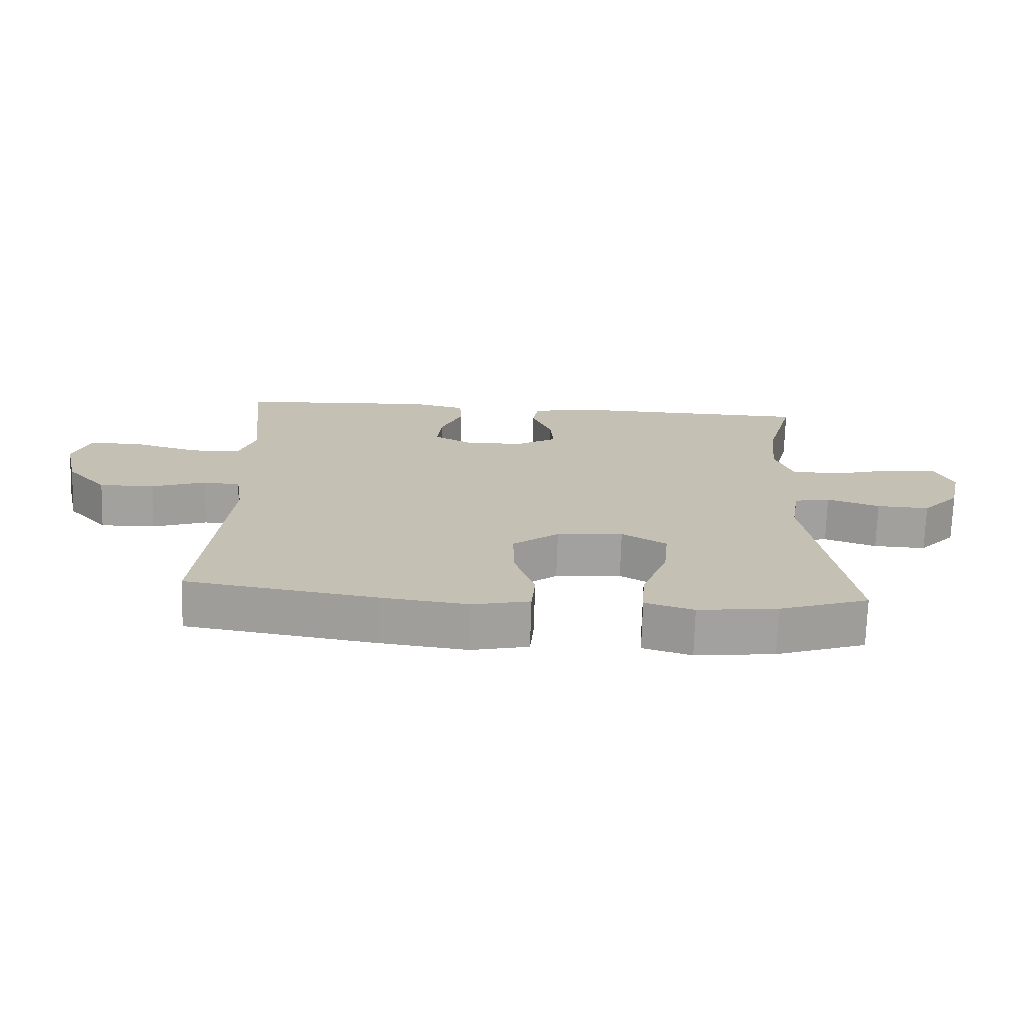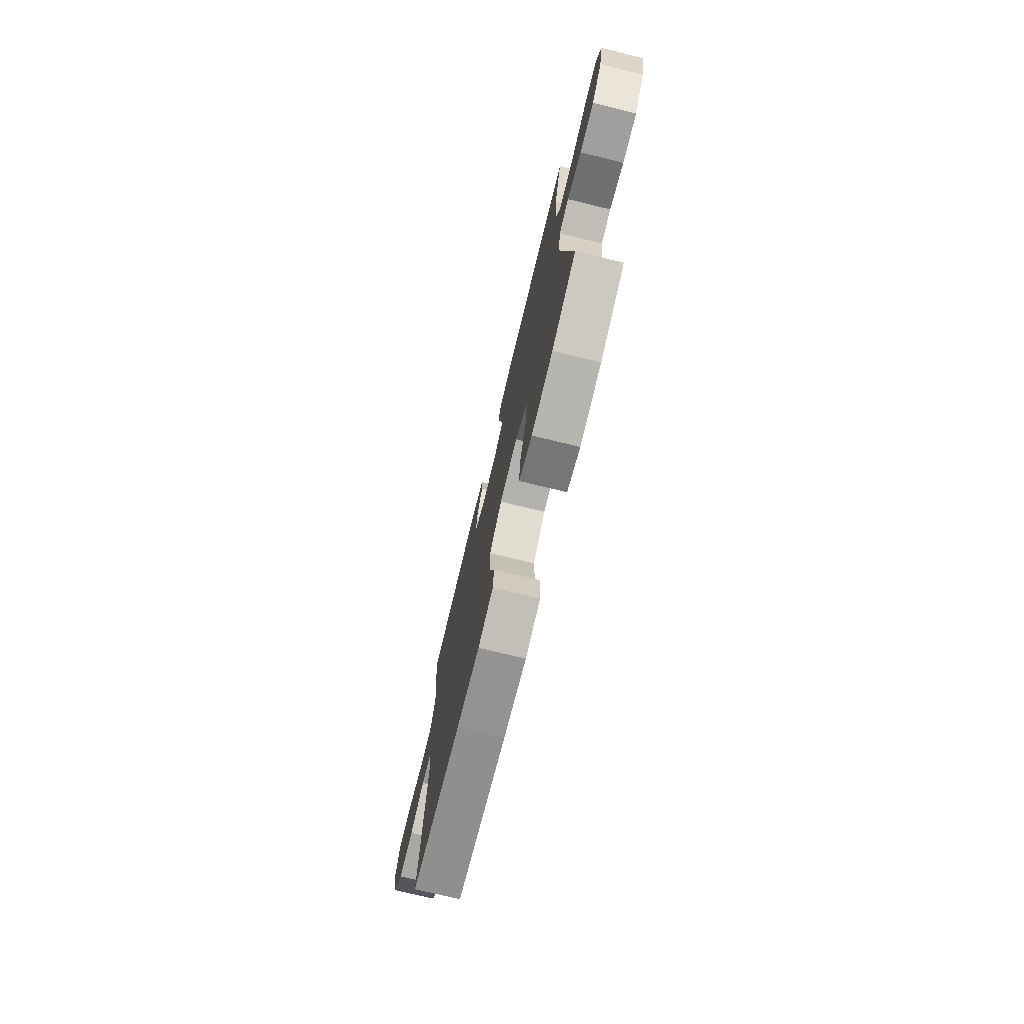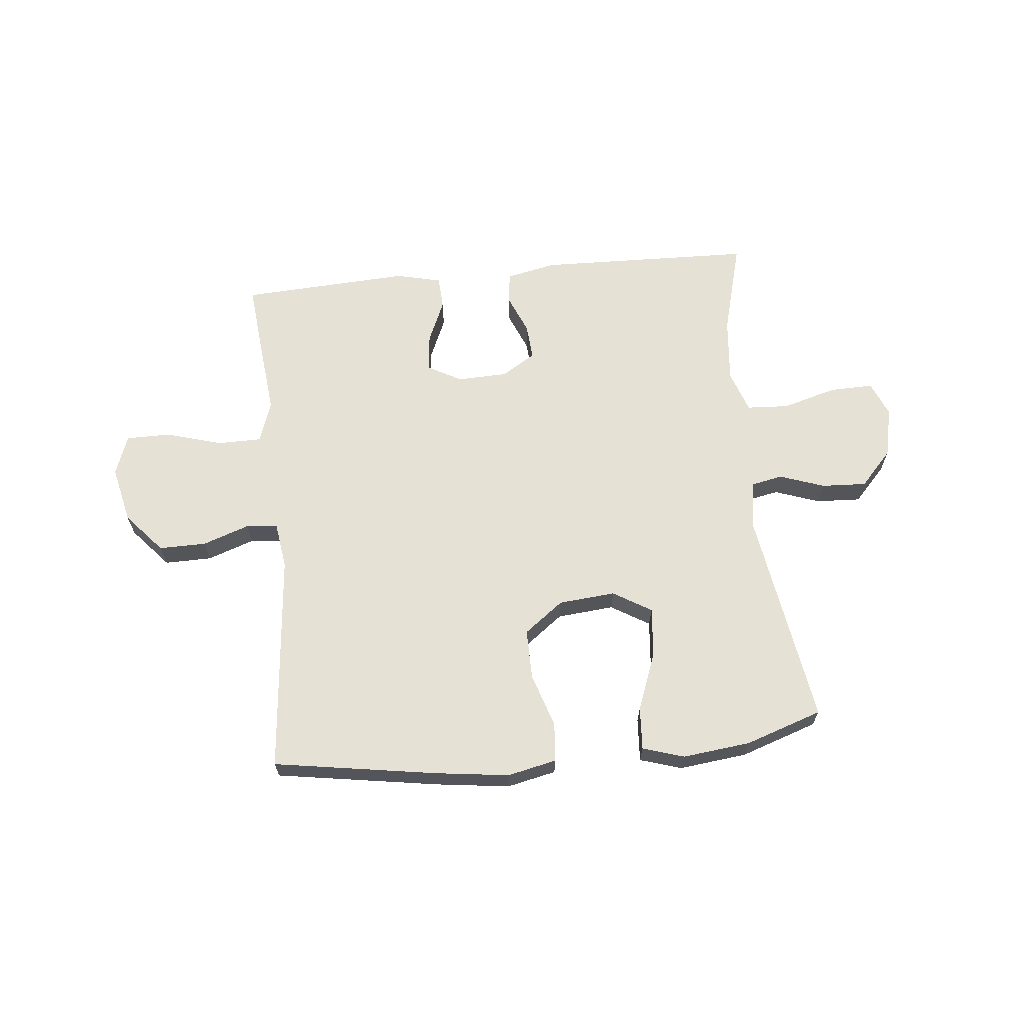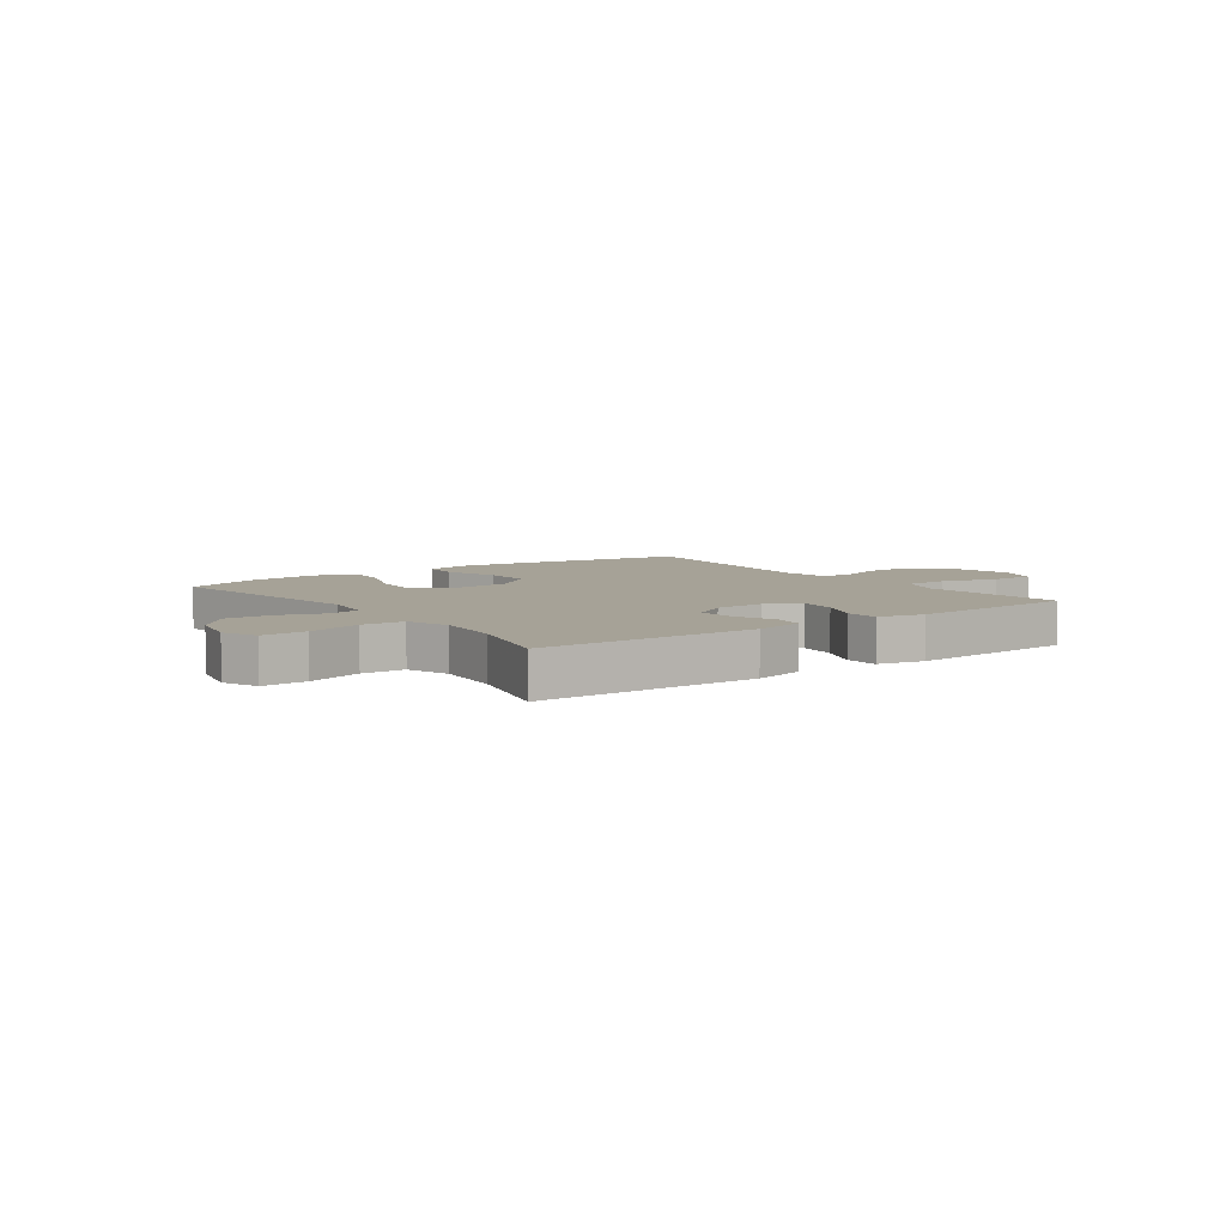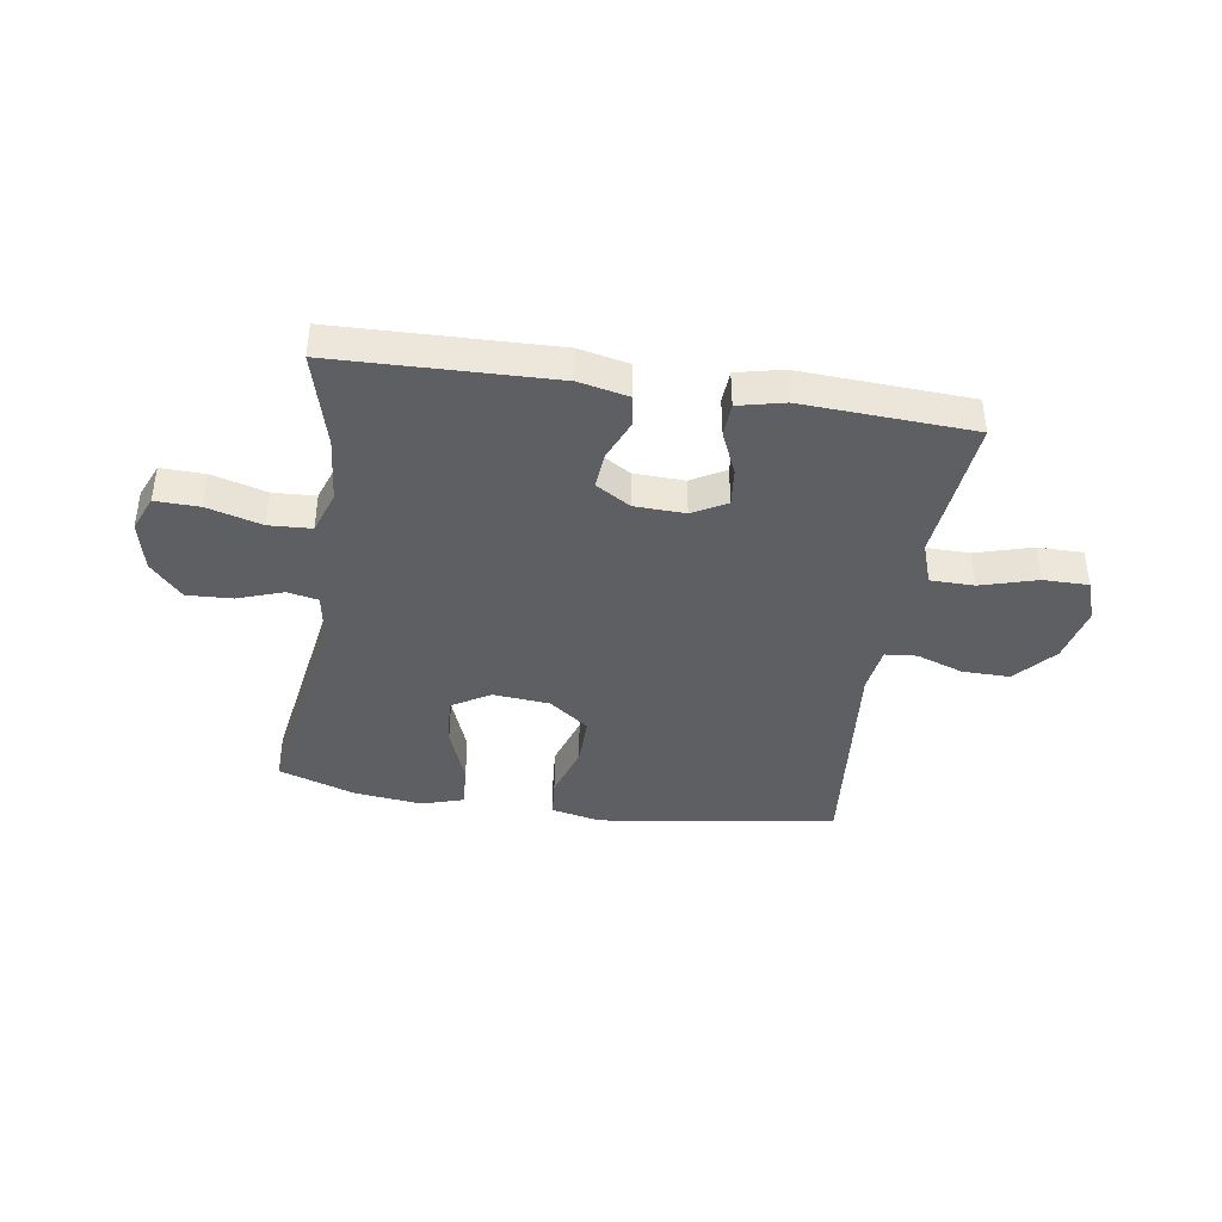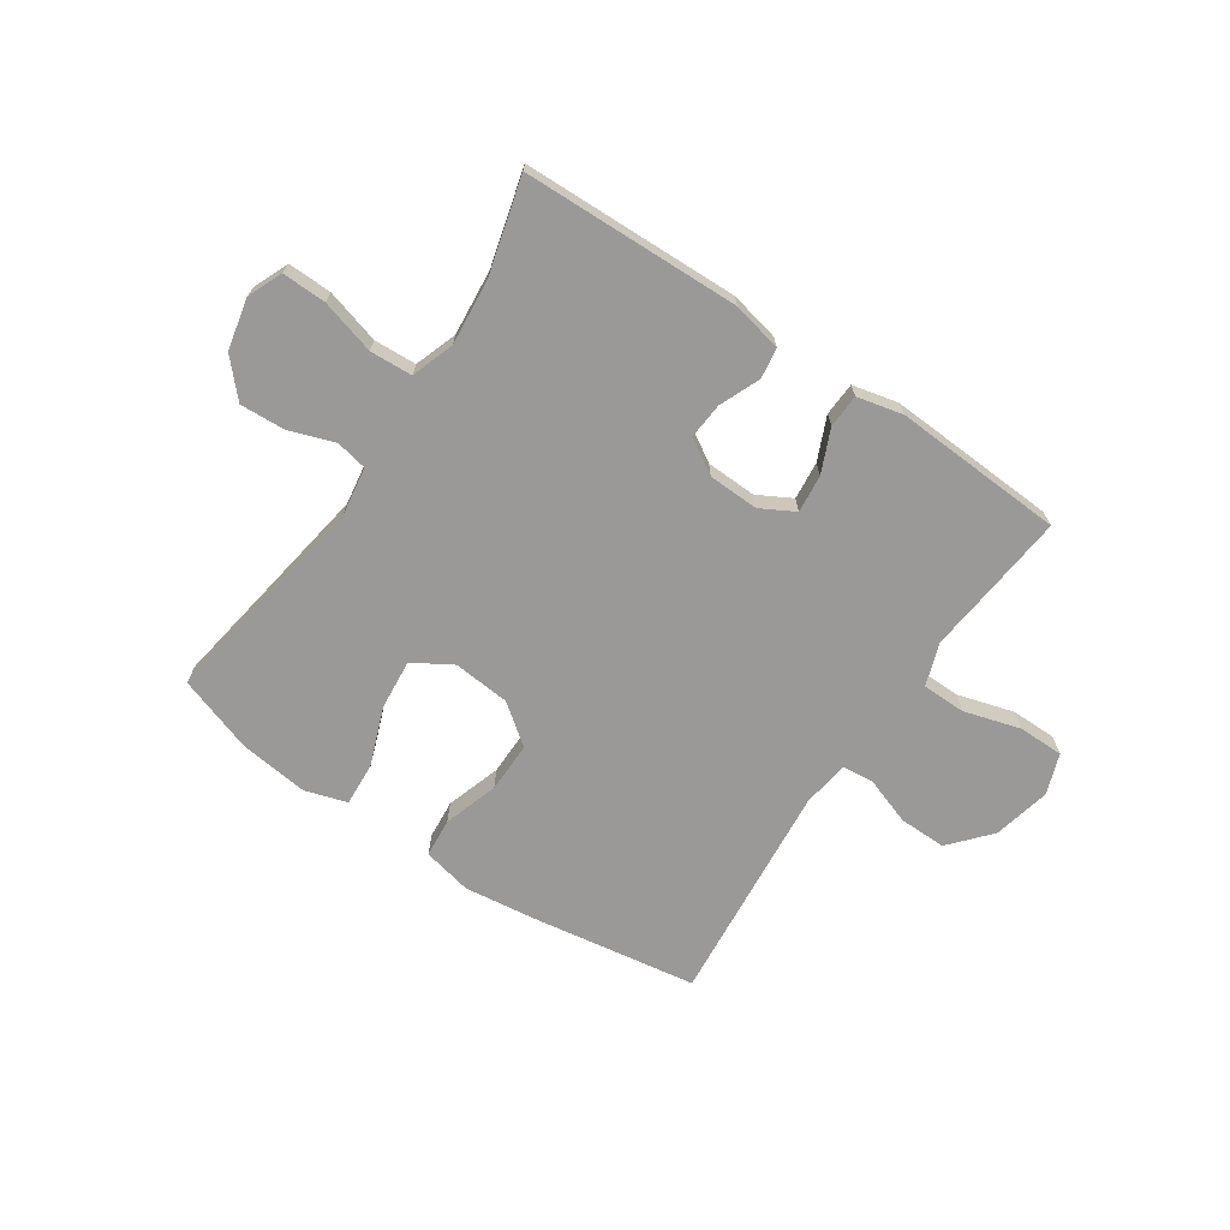
<metadata>
{"format":"obj","ext":"obj","renderer":"f3d","projection":"perspective","resolution":1024,"background":"white","views":[{"elev":-72.0,"azim":178.3,"up":"+Z"},{"elev":-74.2,"azim":-103.6,"up":"+Z"},{"elev":65.0,"azim":174.3,"up":"+Y"},{"elev":6.4,"azim":-36.1,"up":"+Y"},{"elev":-40.6,"azim":-8.7,"up":"+Y"},{"elev":-69.1,"azim":-34.0,"up":"+Y"}]}
</metadata>
<code>
v 0.5 0.07 -0.5
v 0.211 0.07 -0.546
v 0.079 0.07 -0.563
v -0.008 0.07 -0.544
v -0.014 0.07 -0.475
v 0.017 0.07 -0.379
v 0.018 0.07 -0.29
v -0.052 0.07 -0.237
v -0.153 0.07 -0.228
v -0.221 0.07 -0.269
v -0.213 0.07 -0.357
v -0.174 0.07 -0.46
v -0.169 0.07 -0.537
v -0.243 0.07 -0.56
v -0.364 0.07 -0.546
v -0.5 0.07 -0.5
v -0.439 0.07 -0.117
v -0.453 0.07 -0.027
v -0.508 0.07 -0.016
v -0.588 0.07 -0.044
v -0.668 0.07 -0.048
v -0.725 0.07 0.014
v -0.745 0.07 0.104
v -0.719 0.07 0.166
v -0.641 0.07 0.164
v -0.545 0.07 0.137
v -0.47 0.07 0.141
v -0.444 0.07 0.216
v -0.455 0.07 0.332
v -0.5 0.07 0.5
v -0.116 0.07 0.511
v -0.028 0.07 0.492
v -0.02 0.07 0.438
v -0.05 0.07 0.366
v -0.055 0.07 0.302
v 0.006 0.07 0.265
v 0.095 0.07 0.262
v 0.155 0.07 0.295
v 0.148 0.07 0.362
v 0.115 0.07 0.438
v 0.118 0.07 0.497
v 0.199 0.07 0.516
v 0.5 0.07 0.5
v 0.486 0.07 0.358
v 0.474 0.07 0.242
v 0.5 0.07 0.167
v 0.577 0.07 0.166
v 0.677 0.07 0.195
v 0.757 0.07 0.195
v 0.783 0.07 0.123
v 0.76 0.07 0.022
v 0.698 0.07 -0.049
v 0.614 0.07 -0.048
v 0.531 0.07 -0.019
v 0.475 0.07 -0.024
v 0.463 0.07 -0.107
v 0.5 0 -0.5
v 0.211 0 -0.546
v 0.079 0 -0.563
v -0.008 0 -0.544
v -0.014 0 -0.475
v 0.017 0 -0.379
v 0.018 0 -0.29
v -0.052 0 -0.237
v -0.153 0 -0.228
v -0.221 0 -0.269
v -0.213 0 -0.357
v -0.174 0 -0.46
v -0.169 0 -0.537
v -0.243 0 -0.56
v -0.364 0 -0.546
v -0.5 0 -0.5
v -0.439 0 -0.117
v -0.453 0 -0.027
v -0.508 0 -0.016
v -0.588 0 -0.044
v -0.668 0 -0.048
v -0.725 0 0.014
v -0.745 0 0.104
v -0.719 0 0.166
v -0.641 0 0.164
v -0.545 0 0.137
v -0.47 0 0.141
v -0.444 0 0.216
v -0.455 0 0.332
v -0.5 0 0.5
v -0.116 0 0.511
v -0.028 0 0.492
v -0.02 0 0.438
v -0.05 0 0.366
v -0.055 0 0.302
v 0.006 0 0.265
v 0.095 0 0.262
v 0.155 0 0.295
v 0.148 0 0.362
v 0.115 0 0.438
v 0.118 0 0.497
v 0.199 0 0.516
v 0.5 0 0.5
v 0.486 0 0.358
v 0.474 0 0.242
v 0.5 0 0.167
v 0.577 0 0.166
v 0.677 0 0.195
v 0.757 0 0.195
v 0.783 0 0.123
v 0.76 0 0.022
v 0.698 0 -0.049
v 0.614 0 -0.048
v 0.531 0 -0.019
v 0.475 0 -0.024
v 0.463 0 -0.107
f 51 52 53 54
f 51 54 55
f 50 51 55
f 47 48 49 50
f 46 47 50 55
f 45 46 55 56
f 43 44 45
f 42 43 45
f 39 40 41 42
f 38 39 42 45
f 37 38 45 56
f 31 32 33 34
f 29 30 31 34
f 28 29 34 35
f 27 28 35 36
f 23 24 25 26
f 23 26 27
f 22 23 27
f 19 20 21 22
f 19 22 27 36
f 14 15 16 17
f 14 17 18
f 11 12 13 14
f 10 11 14 18
f 9 10 18
f 8 9 18
f 3 4 5 6
f 3 6 7
f 2 3 7
f 1 2 7
f 56 1 7 8
f 18 19 36 37
f 8 18 37 56
f 110 109 108 107
f 111 110 107
f 111 107 106
f 106 105 104 103
f 111 106 103 102
f 112 111 102 101
f 101 100 99
f 101 99 98
f 98 97 96 95
f 101 98 95 94
f 112 101 94 93
f 90 89 88 87
f 90 87 86 85
f 91 90 85 84
f 92 91 84 83
f 82 81 80 79
f 83 82 79
f 83 79 78
f 78 77 76 75
f 92 83 78 75
f 73 72 71 70
f 74 73 70
f 70 69 68 67
f 74 70 67 66
f 74 66 65
f 74 65 64
f 62 61 60 59
f 63 62 59
f 63 59 58
f 63 58 57
f 64 63 57 112
f 93 92 75 74
f 112 93 74 64
f 1 57 58 2
f 2 58 59 3
f 3 59 60 4
f 4 60 61 5
f 5 61 62 6
f 6 62 63 7
f 7 63 64 8
f 8 64 65 9
f 9 65 66 10
f 10 66 67 11
f 11 67 68 12
f 12 68 69 13
f 13 69 70 14
f 14 70 71 15
f 15 71 72 16
f 16 72 73 17
f 17 73 74 18
f 18 74 75 19
f 19 75 76 20
f 20 76 77 21
f 21 77 78 22
f 22 78 79 23
f 23 79 80 24
f 24 80 81 25
f 25 81 82 26
f 26 82 83 27
f 27 83 84 28
f 28 84 85 29
f 29 85 86 30
f 30 86 87 31
f 31 87 88 32
f 32 88 89 33
f 33 89 90 34
f 34 90 91 35
f 35 91 92 36
f 36 92 93 37
f 37 93 94 38
f 38 94 95 39
f 39 95 96 40
f 40 96 97 41
f 41 97 98 42
f 42 98 99 43
f 43 99 100 44
f 44 100 101 45
f 45 101 102 46
f 46 102 103 47
f 47 103 104 48
f 48 104 105 49
f 49 105 106 50
f 50 106 107 51
f 51 107 108 52
f 52 108 109 53
f 53 109 110 54
f 54 110 111 55
f 55 111 112 56
f 56 112 57 1

</code>
